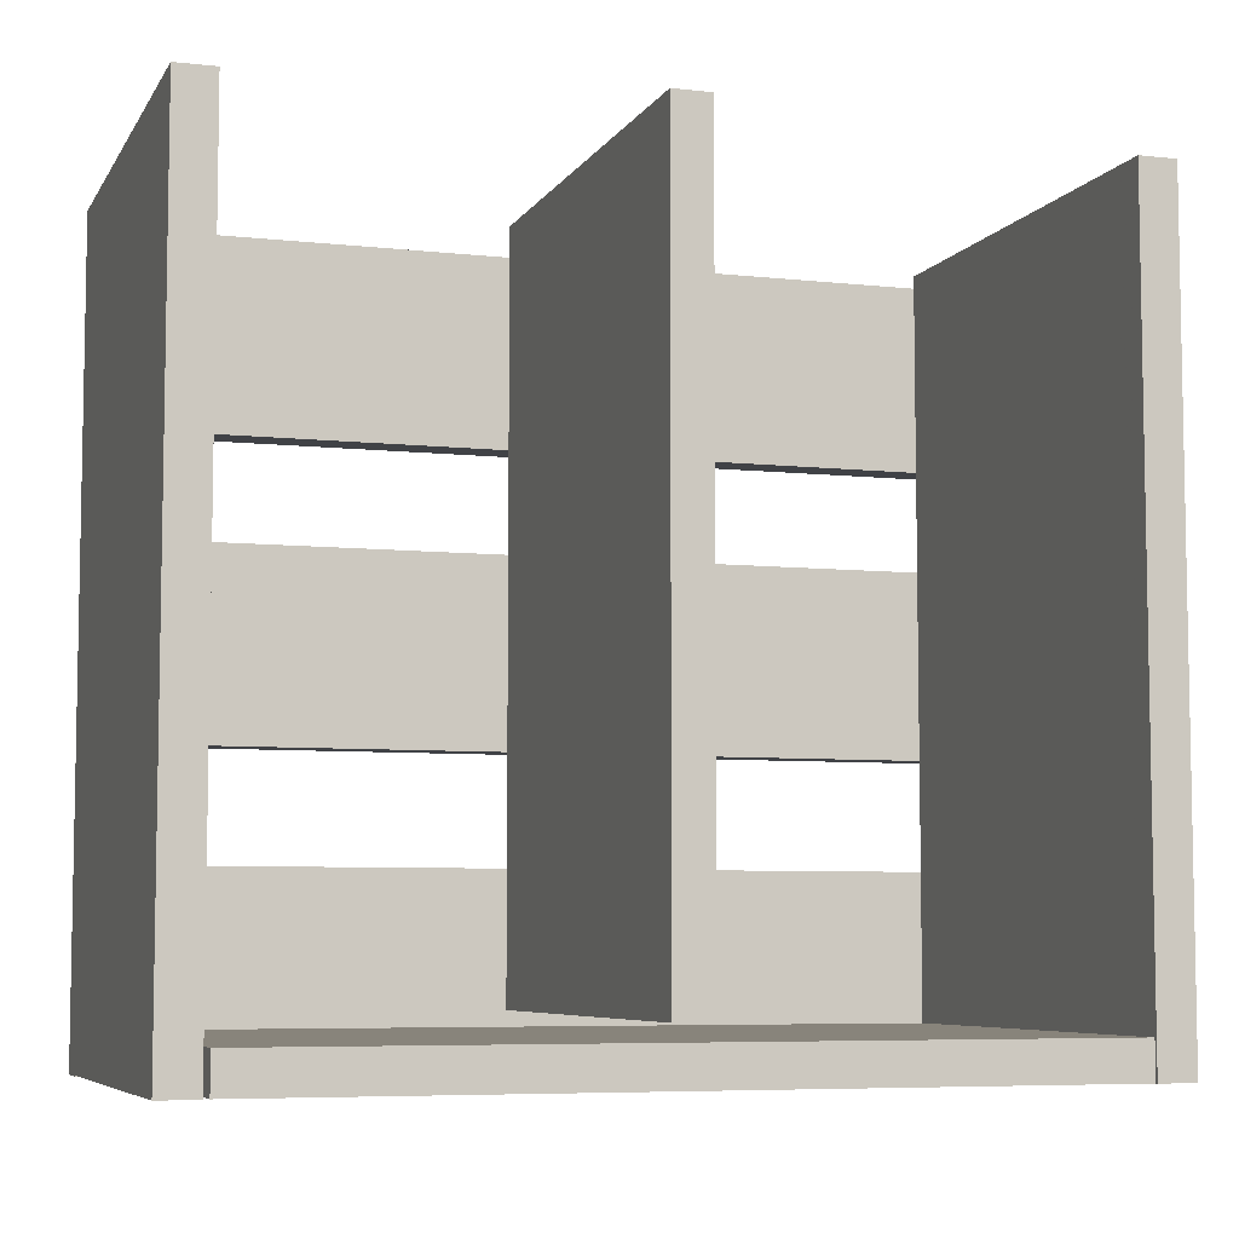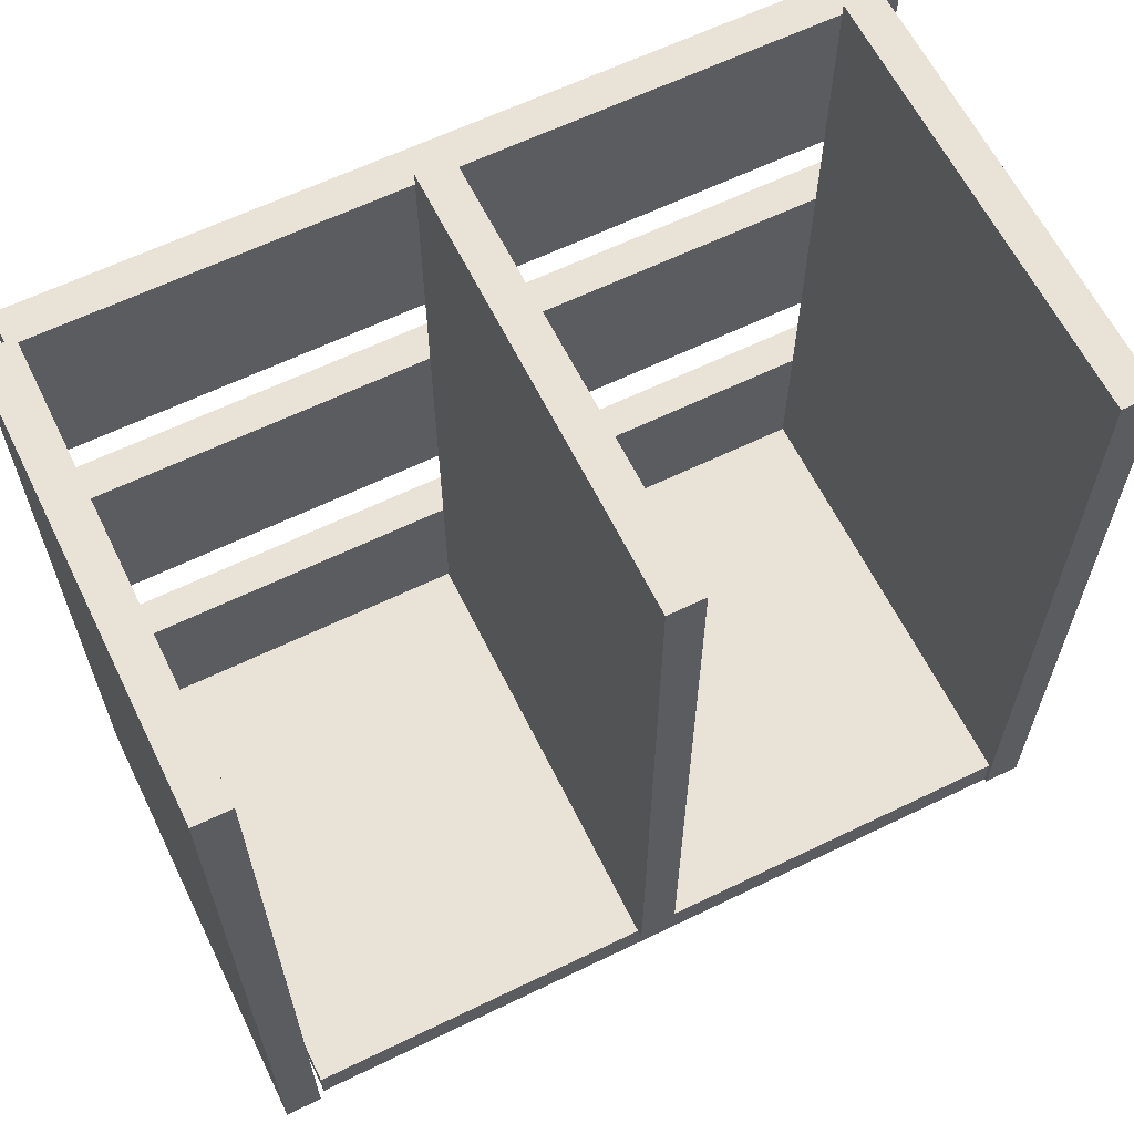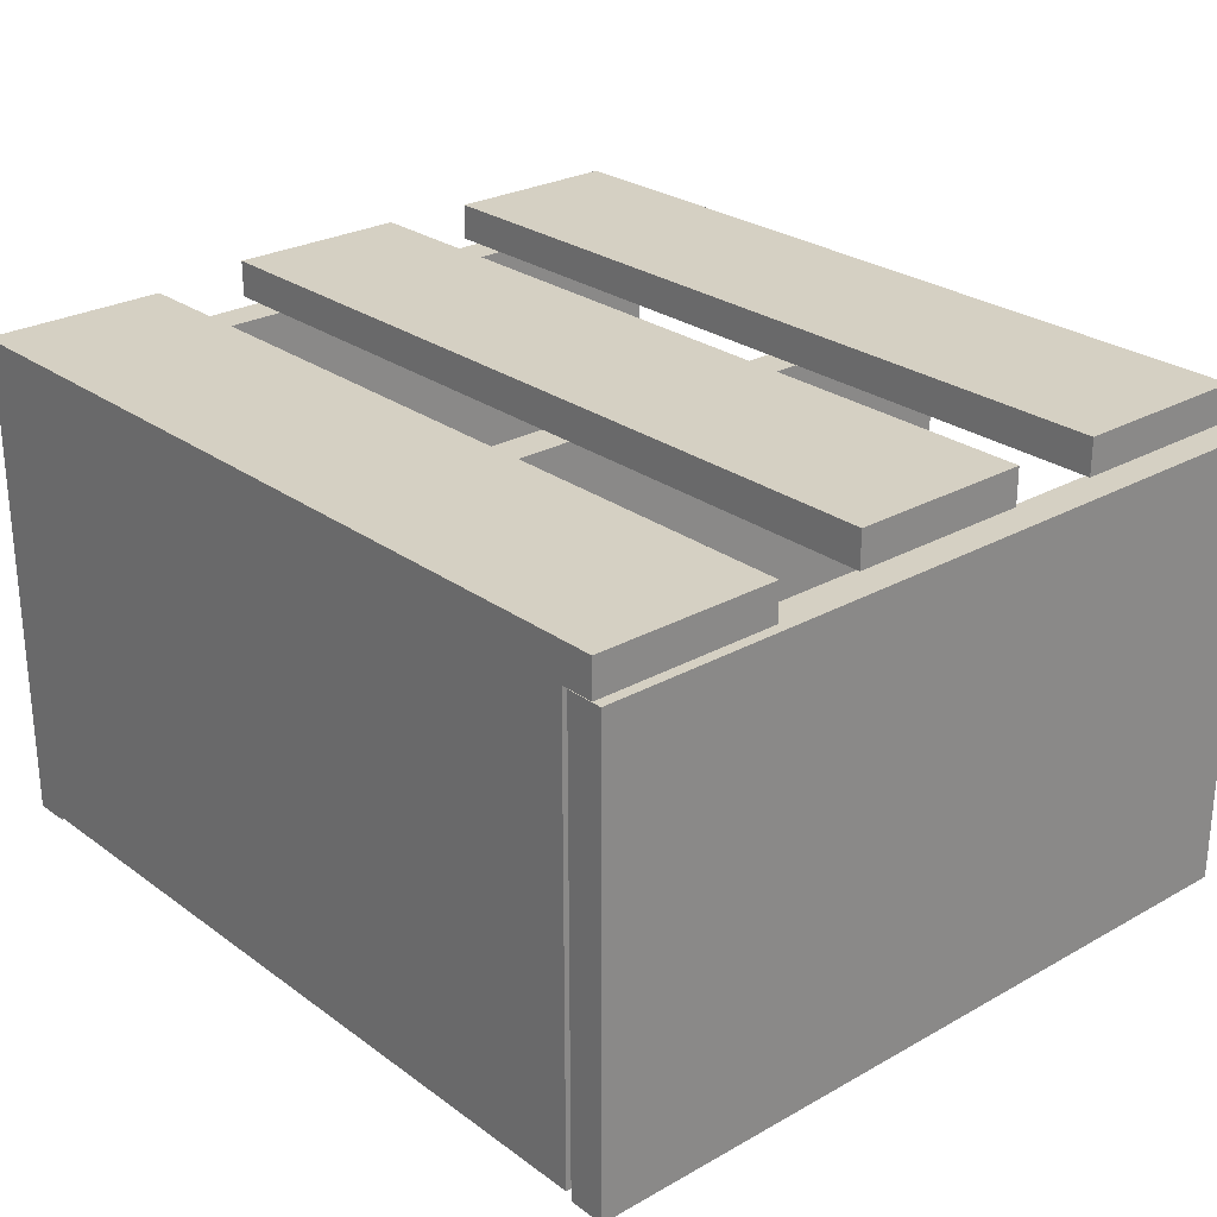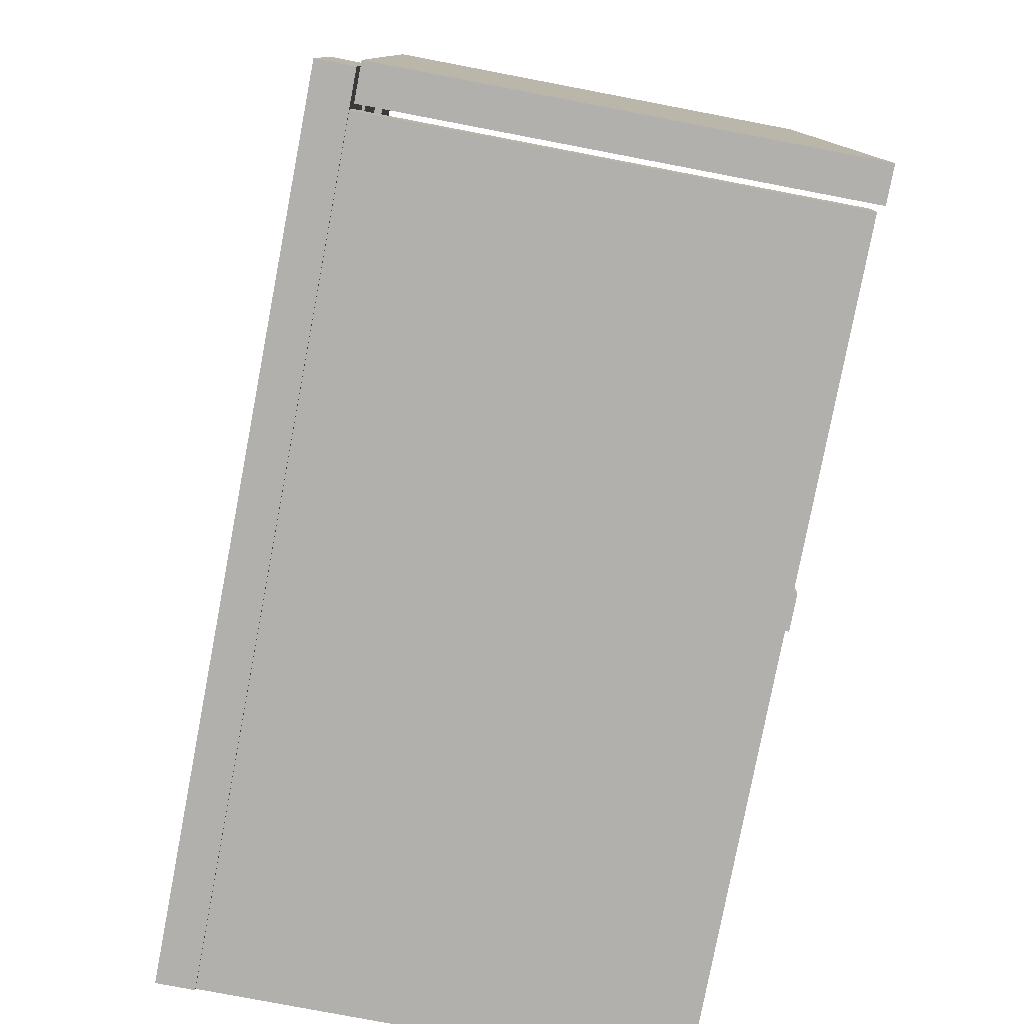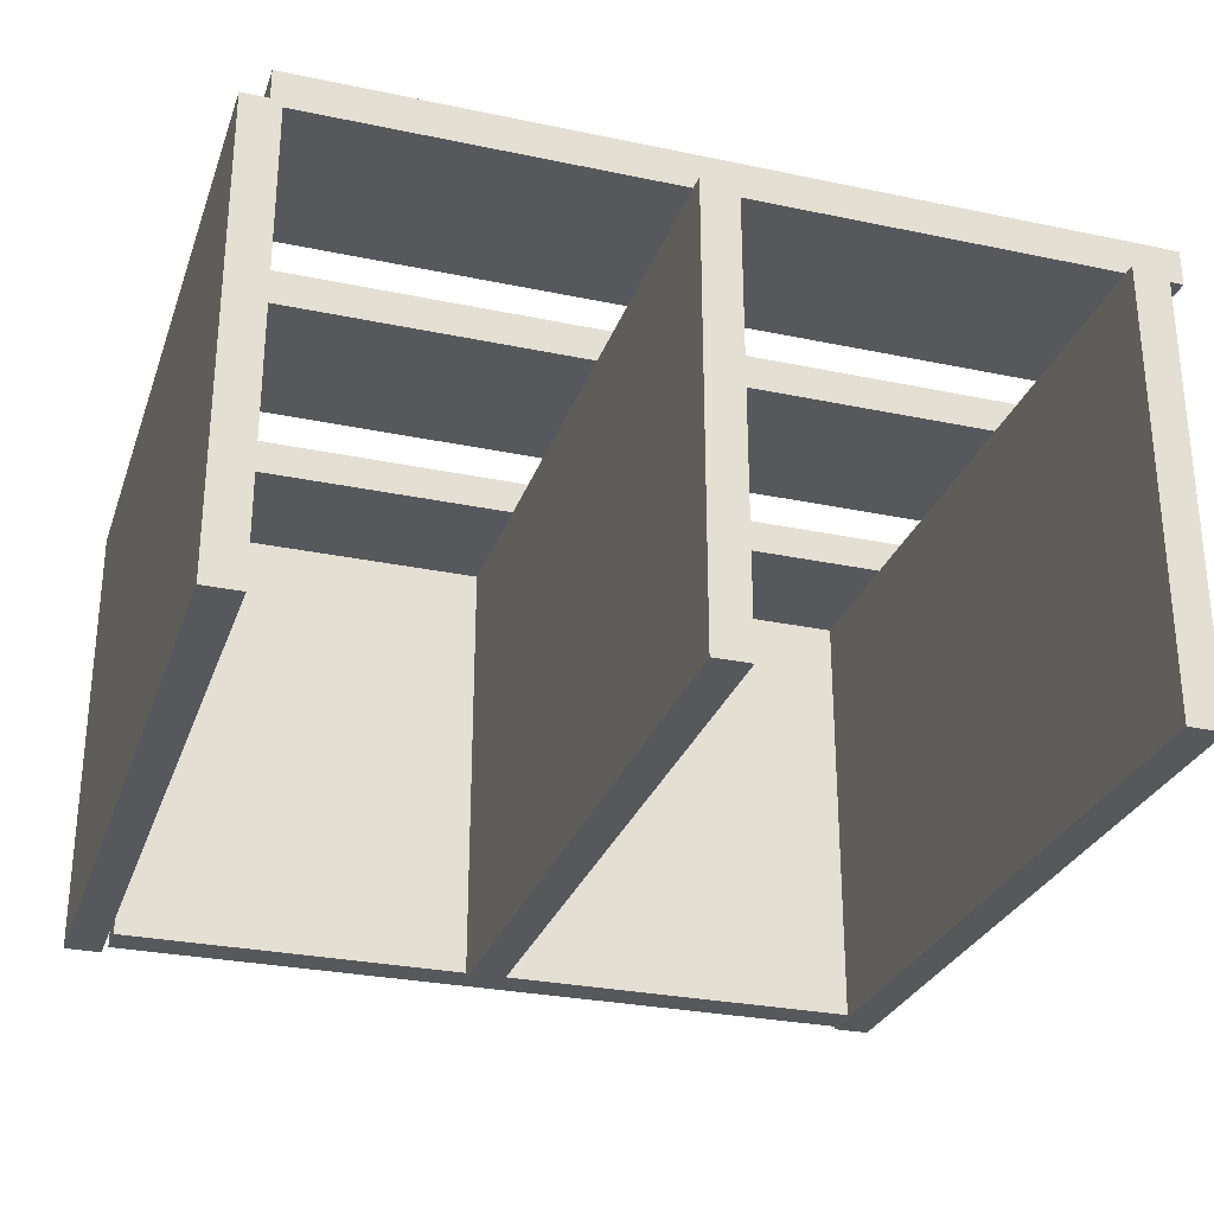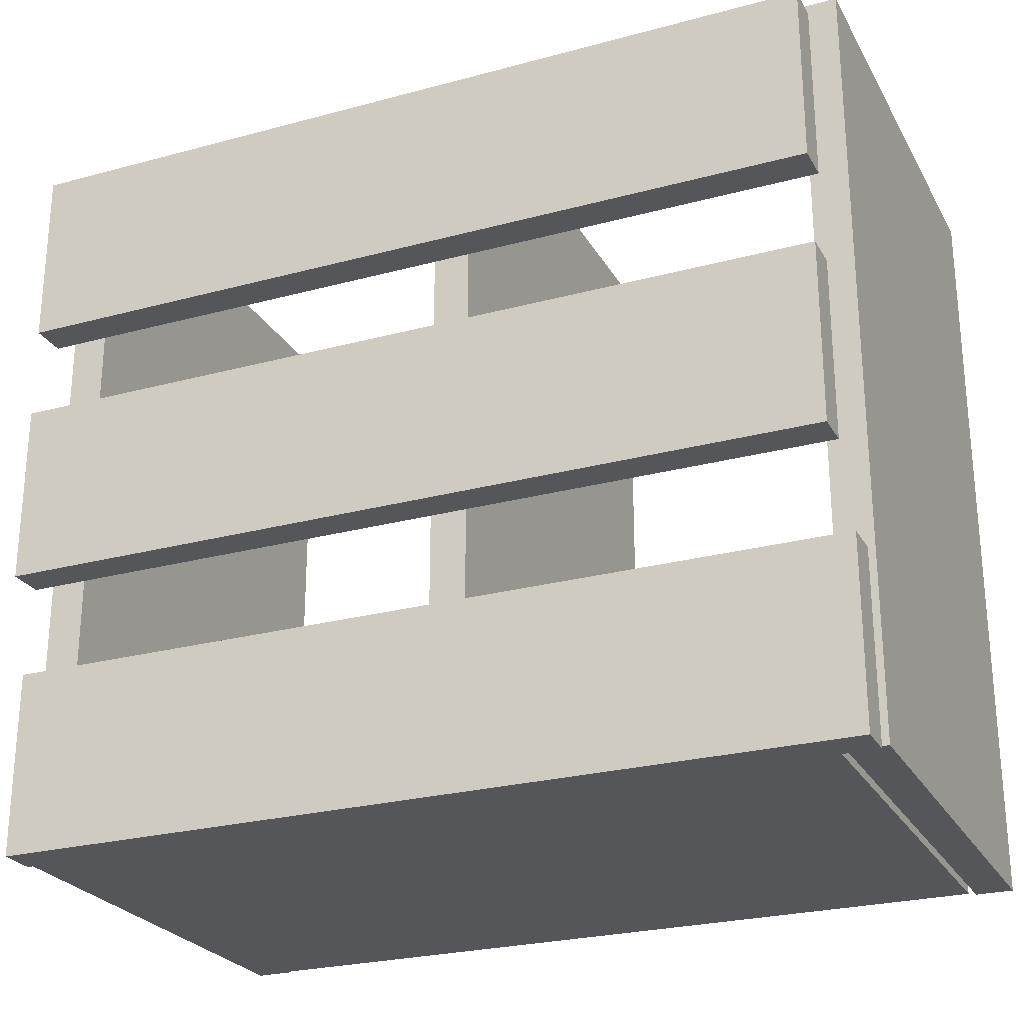
<metadata>
{"format":"obj","ext":"obj","renderer":"f3d","projection":"perspective","resolution":1024,"background":"white","views":[{"elev":-6.5,"azim":-18.1,"up":"+Z"},{"elev":62.5,"azim":-26.2,"up":"+Z"},{"elev":26.4,"azim":-131.4,"up":"+Y"},{"elev":-78.7,"azim":-100.8,"up":"+Z"},{"elev":-28.6,"azim":-17.5,"up":"+Y"},{"elev":-25.5,"azim":-156.6,"up":"+Z"}]}
</metadata>
<code>
o obj_0
v 203 		104 		246
v 203 		104 		186
v 203 		116 		186
v 203 		116 		246
v -80 		103 		0
v -80 		103 		250
v -78 		116 		-1
v -78 		104 		-1
v 184 		104 		246
v 196 		104 		246
v 196 		116 		59
v 196 		104 		186
v -71 		116 		246
v -71 		104 		246
v 184 		104 		186
v -80 		-47 		0
v 196 		104 		0
v 196 		104 		-1
v 196 		116 		-1
v -80 		-47 		250
v -71 		116 		186
v -71 		104 		186
v 196 		104 		250
v 184 		104 		250
v 184 		-46 		250
v 196 		-46 		250
v 196 		-46 		0
v 184 		-46 		0
v 184 		-45 		0
v -78 		116 		59
v -78 		104 		59
v 202 		105 		154
v 202 		105 		94
v 202 		117 		94
v 202 		117 		154
v -68 		103 		250
v -68 		-47 		250
v 196 		104 		59
v 60 		101 		255
v 48 		101 		255
v 48 		-49 		255
v 60 		-49 		255
v -72 		117 		154
v -72 		117 		94
v -72 		105 		94
v -72 		105 		154
v 184 		104 		59
v -68 		-47 		0
v -68 		103 		0
v 60 		-49 		17
v 60 		101 		17
v 184 		104 		12
v 184 		-45 		12
v -66 		-45 		0
v -66 		-45 		12
v -66 		104 		12
v -66 		104 		0
v 48 		-49 		17
v 48 		101 		17
g group_0_11107152
f 1 2 3
f 1 3 4
f 10 4 9
f 26 12 10
f 9 13 14
f 25 9 15
f 17 18 19
f 20 37 6
f 13 21 22
f 13 22 14
f 6 5 16
f 6 16 20
f 23 24 25
f 23 25 26
f 26 10 23
f 27 28 29
f 27 29 17
f 30 7 8
f 30 8 31
f 32 33 34
f 32 34 35
f 10 9 24
f 10 24 23
f 25 24 9
f 8 56 31
f 36 6 37
f 10 12 2
f 10 2 1
f 38 17 11
f 19 11 17
f 37 20 16
f 39 40 41
f 39 41 42
f 9 14 15
f 22 15 14
f 51 59 39
f 43 44 45
f 43 45 46
f 13 9 4
f 4 10 1
f 4 3 21
f 4 21 13
f 17 38 27
f 38 12 27
f 48 36 37
f 26 27 12
f 48 49 36
f 37 16 48
f 28 27 25
f 27 26 25
f 42 51 39
f 11 47 38
f 42 50 51
f 35 43 32
f 38 15 12
f 38 47 15
f 28 25 53
f 25 15 53
f 52 53 47
f 5 6 36
f 49 5 36
f 54 55 56
f 54 56 57
f 33 45 34
f 47 31 56
f 56 52 47
f 47 53 15
f 30 11 7
f 50 58 59
f 50 59 51
f 34 44 35
f 43 35 44
f 29 28 53
f 18 8 7
f 40 39 59
f 52 56 55
f 52 55 53
f 18 57 8
f 56 8 57
f 58 41 59
f 40 59 41
f 18 7 19
f 17 57 18
f 29 54 57
f 29 57 17
f 55 54 29
f 55 29 53
f 49 48 5
f 16 5 48
f 19 7 11
f 43 46 32
f 58 50 41
f 42 41 50
f 2 12 3
f 12 15 3
f 31 47 30
f 15 21 3
f 11 30 47
f 15 22 21
f 44 34 45
f 33 32 45
f 46 45 32

</code>
